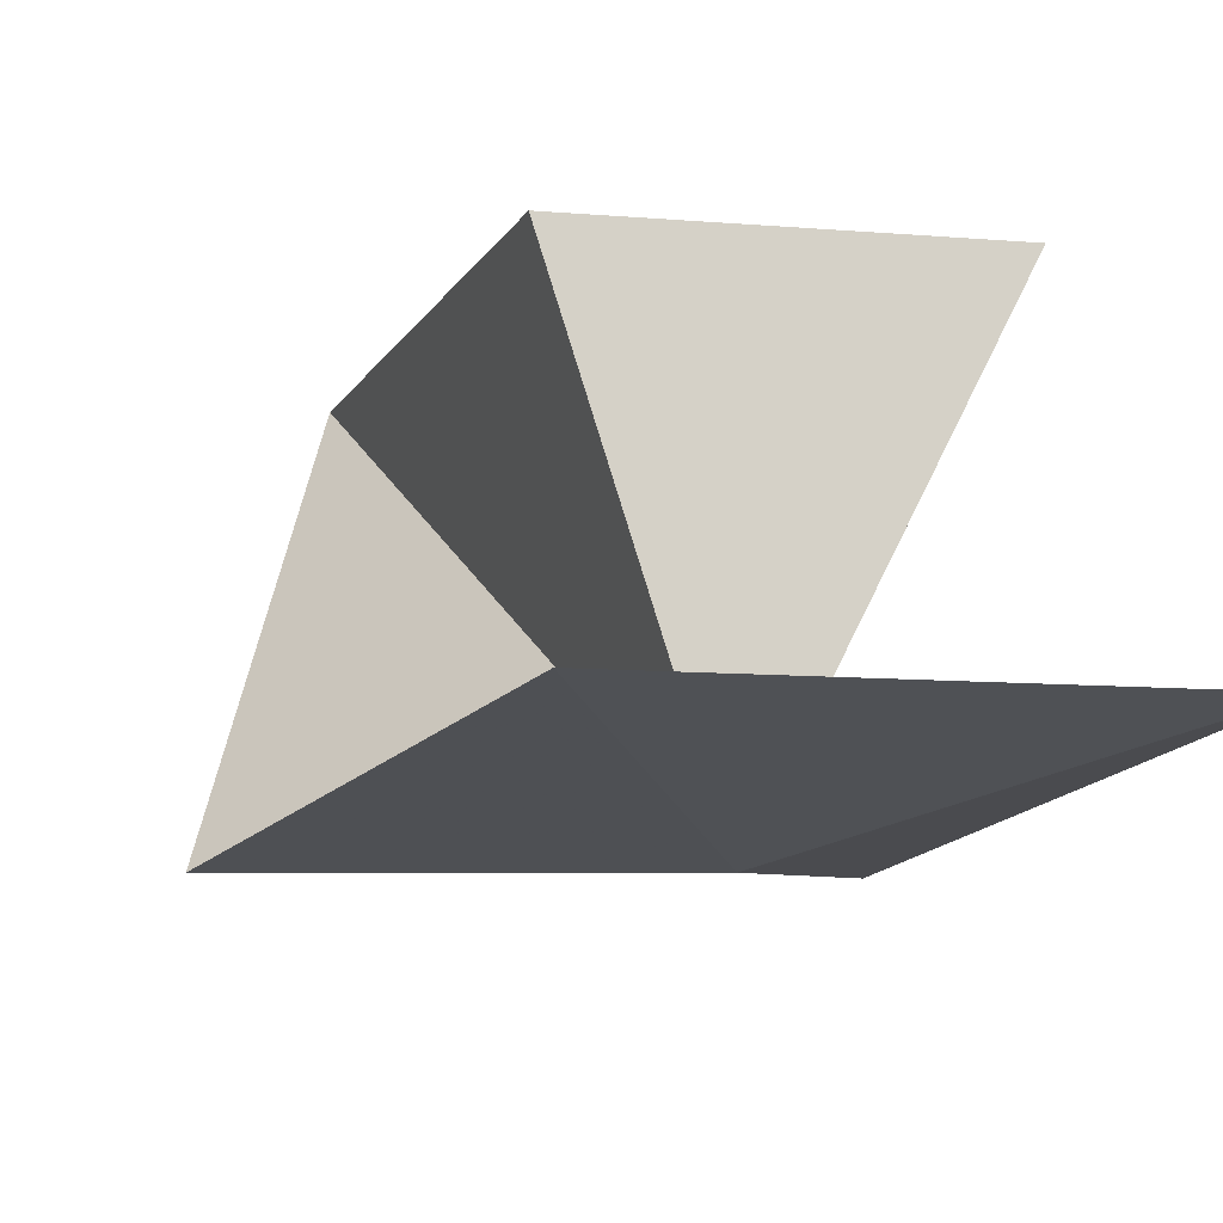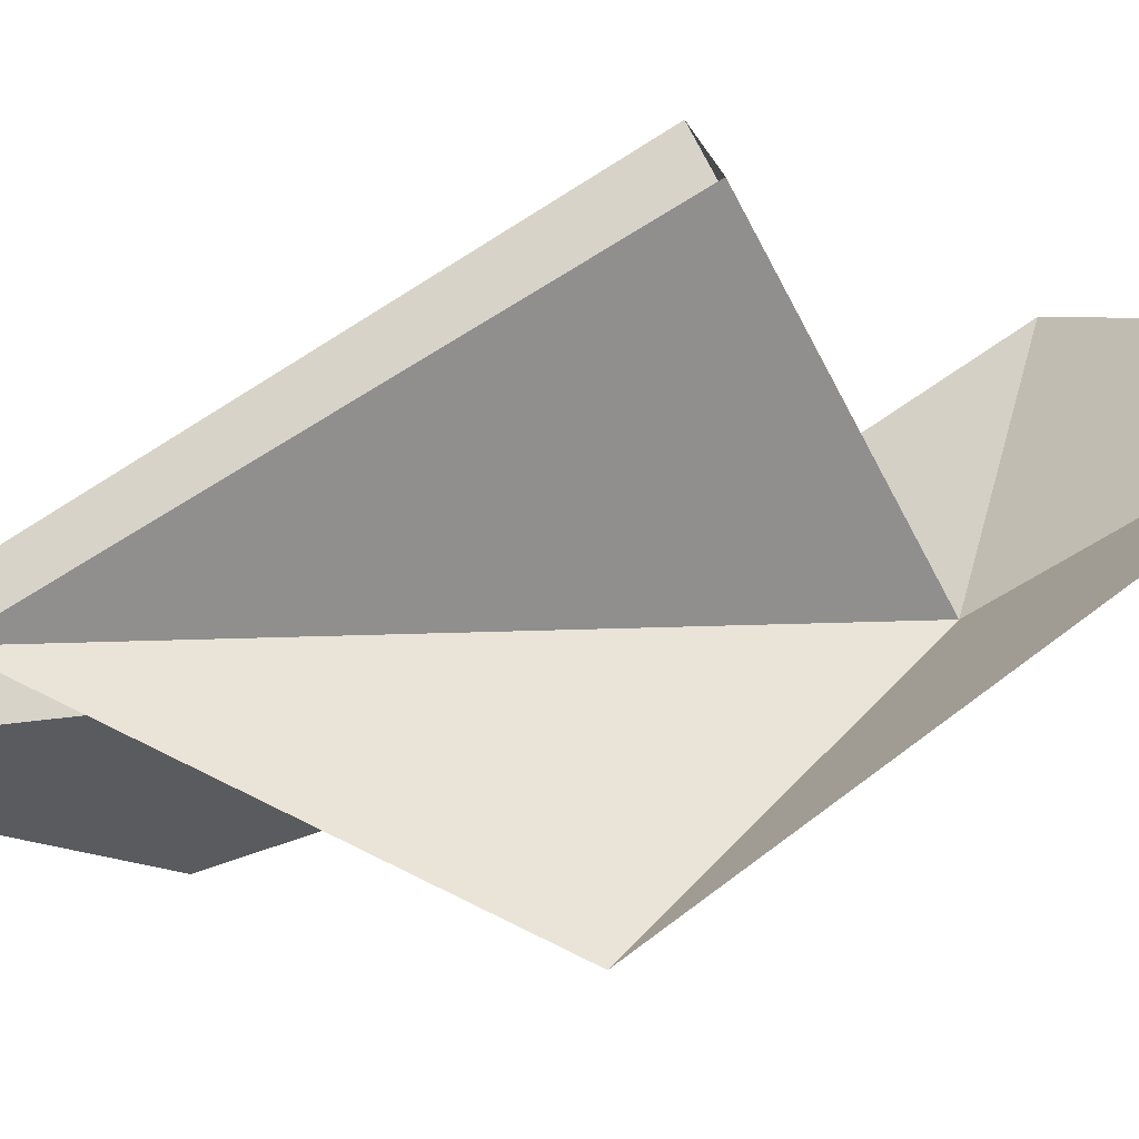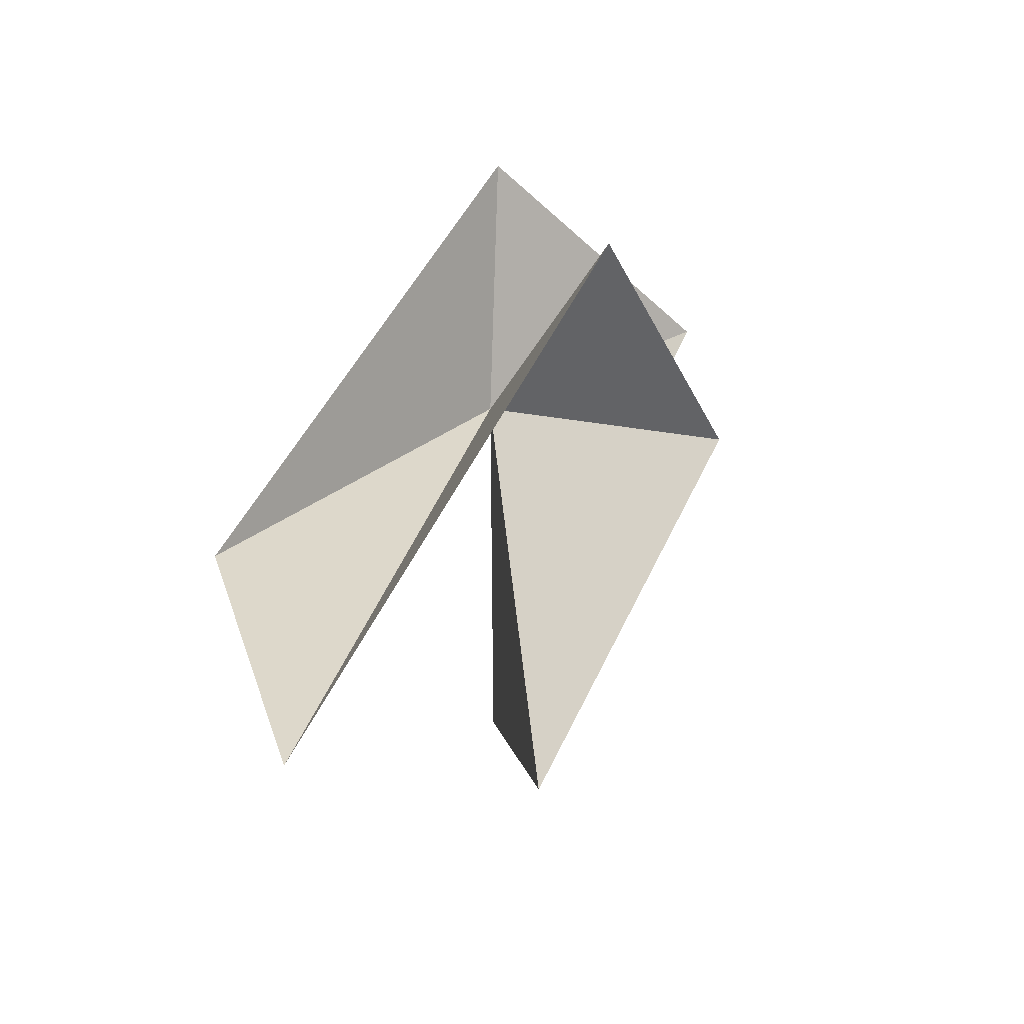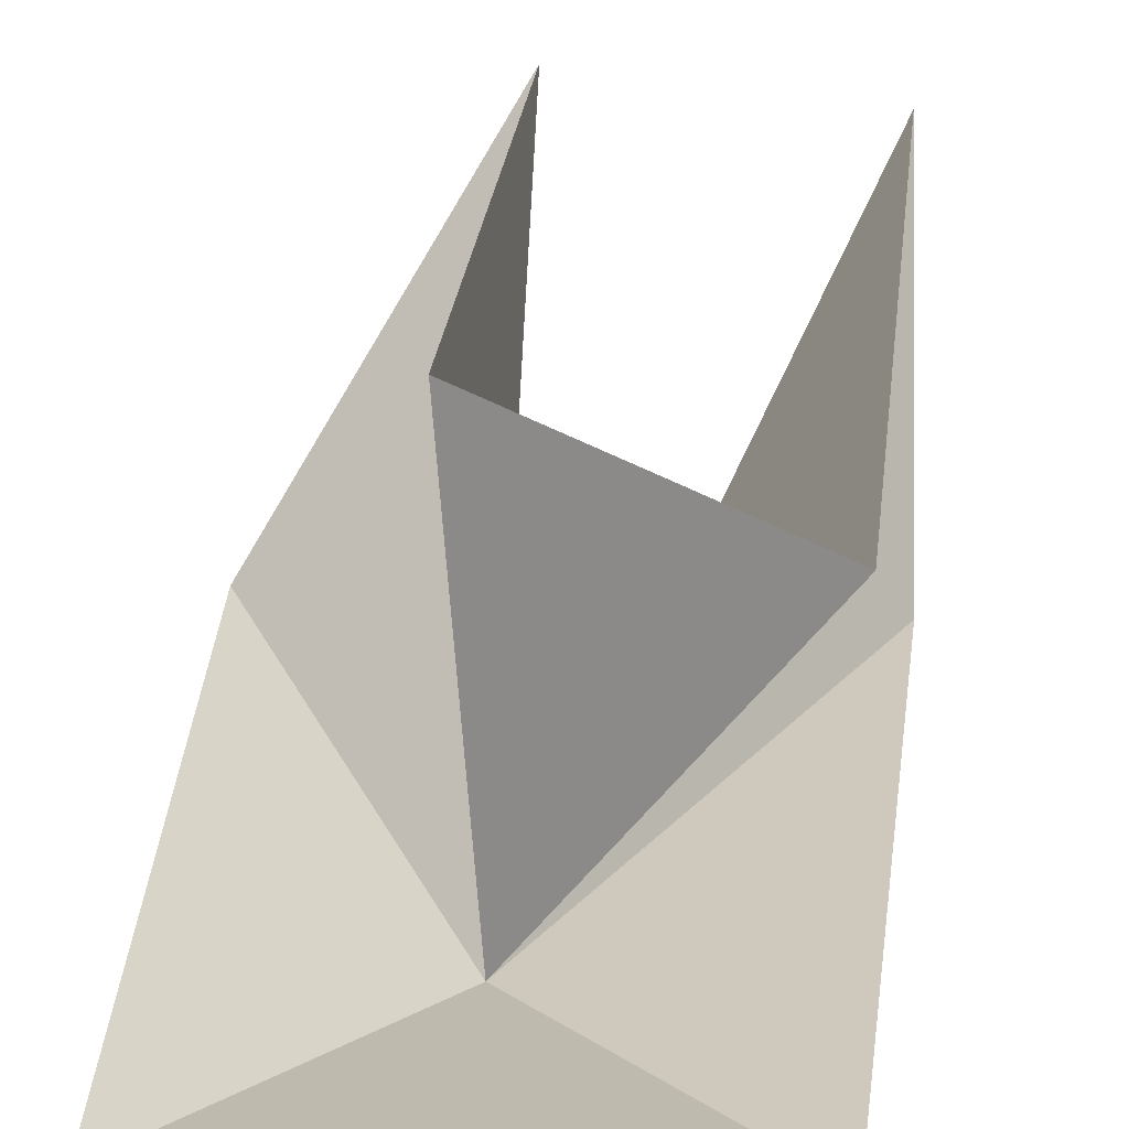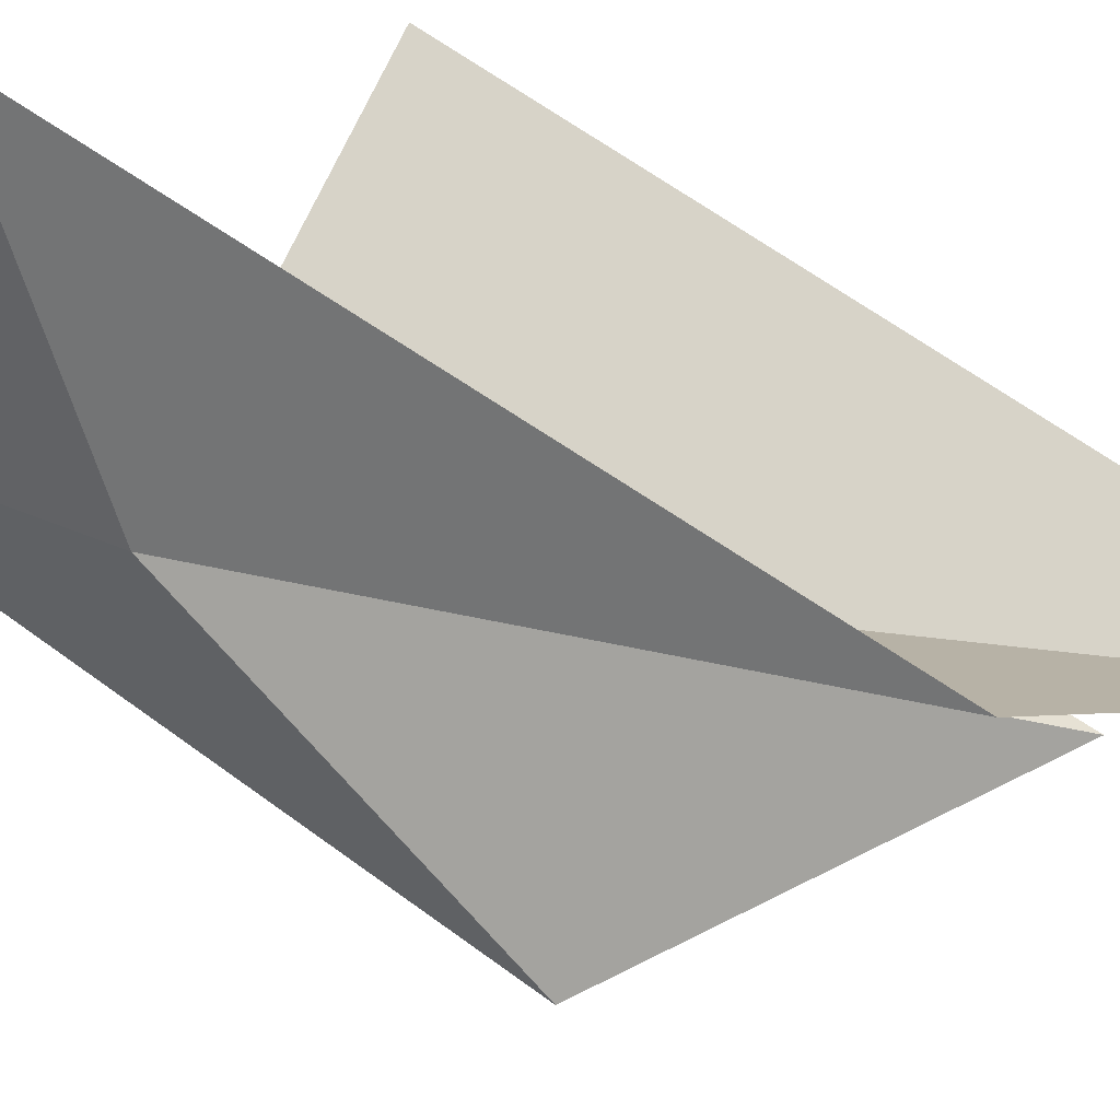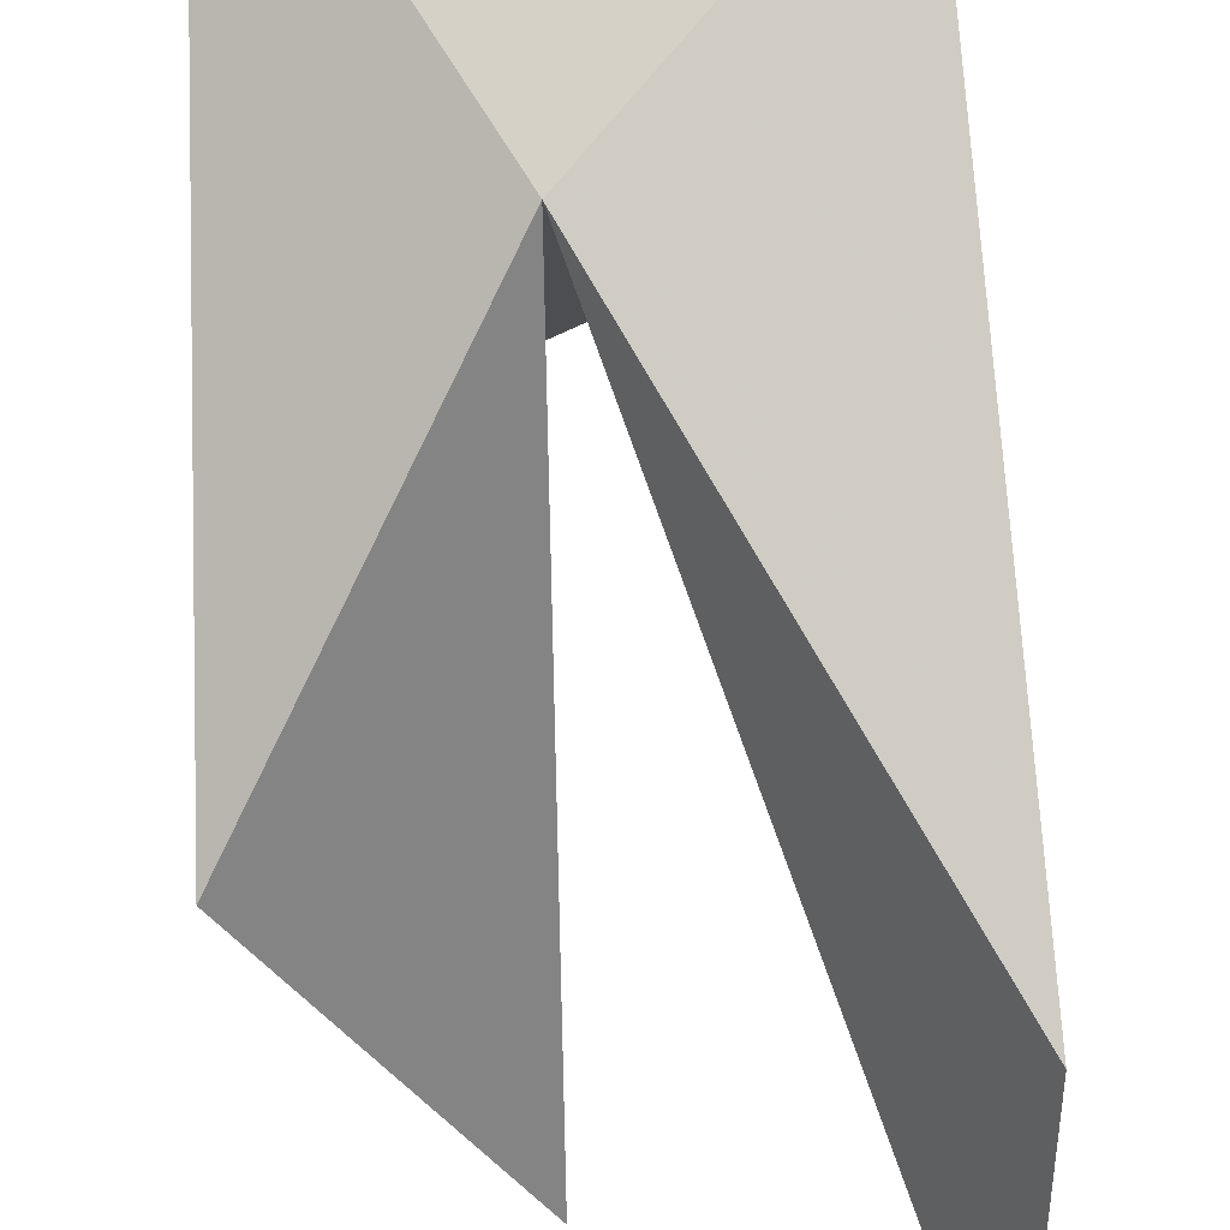
<metadata>
{"format":"obj","ext":"obj","renderer":"f3d","projection":"perspective","resolution":1024,"background":"white","views":[{"elev":16.9,"azim":-24.0,"up":"+Y"},{"elev":16.5,"azim":-121.0,"up":"+Y"},{"elev":-44.3,"azim":121.0,"up":"+Z"},{"elev":51.9,"azim":0.0,"up":"+Y"},{"elev":-41.7,"azim":63.3,"up":"+Y"},{"elev":-67.2,"azim":-1.7,"up":"+Y"}]}
</metadata>
<code>
v -3.195 -17.75 9.396
v -3.281 -16.83 8.802
v -2.564 -16.87 9.177
v -3.716 -18.04 8.3
v -3.799 -17.14 10.1
v -2.346 -18.3 8.188
v -2.598 -17.35 10.02
v -2.317 -17.89 7.138
v -3.109 -17.5 7.402
f 1 2 3
f 1 5 4
f 1 6 7
f 1 3 8
f 1 7 5
f 1 9 2
f 1 4 9
f 1 8 6

</code>
